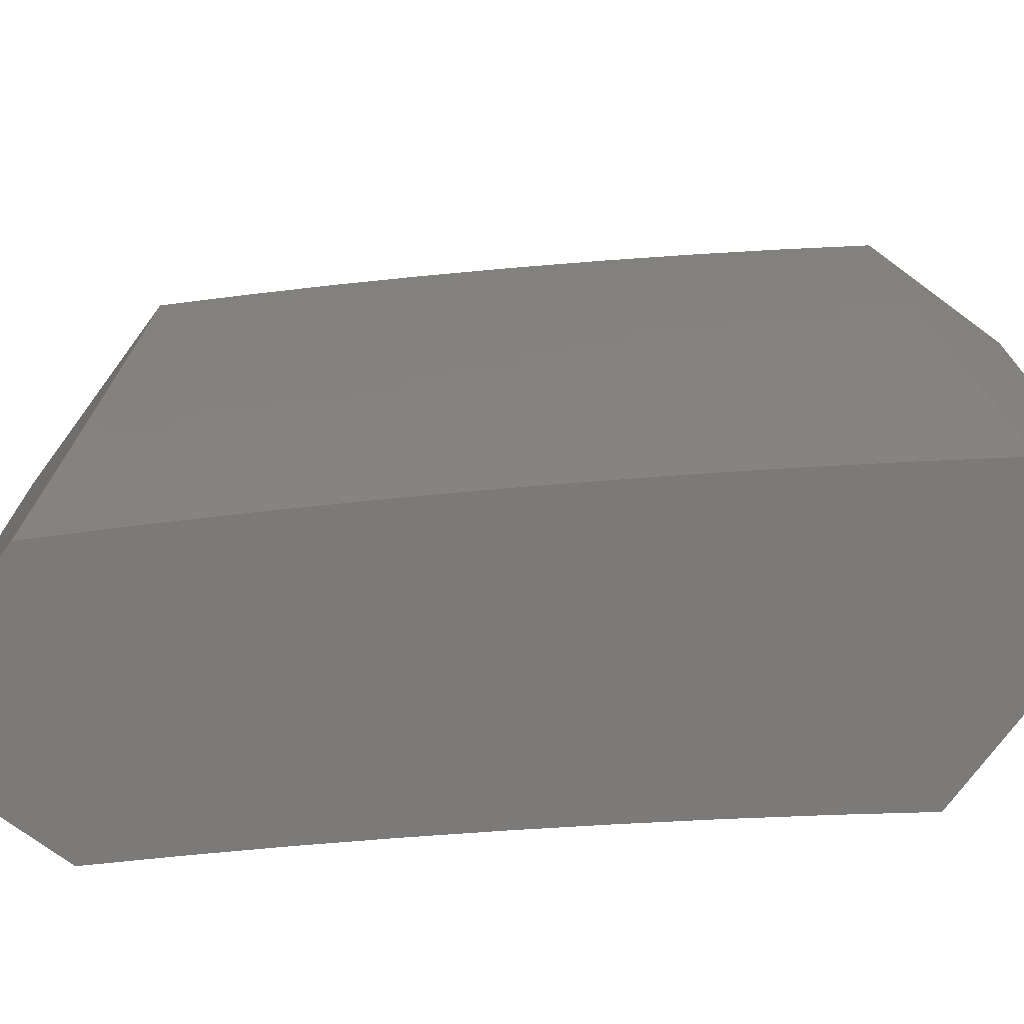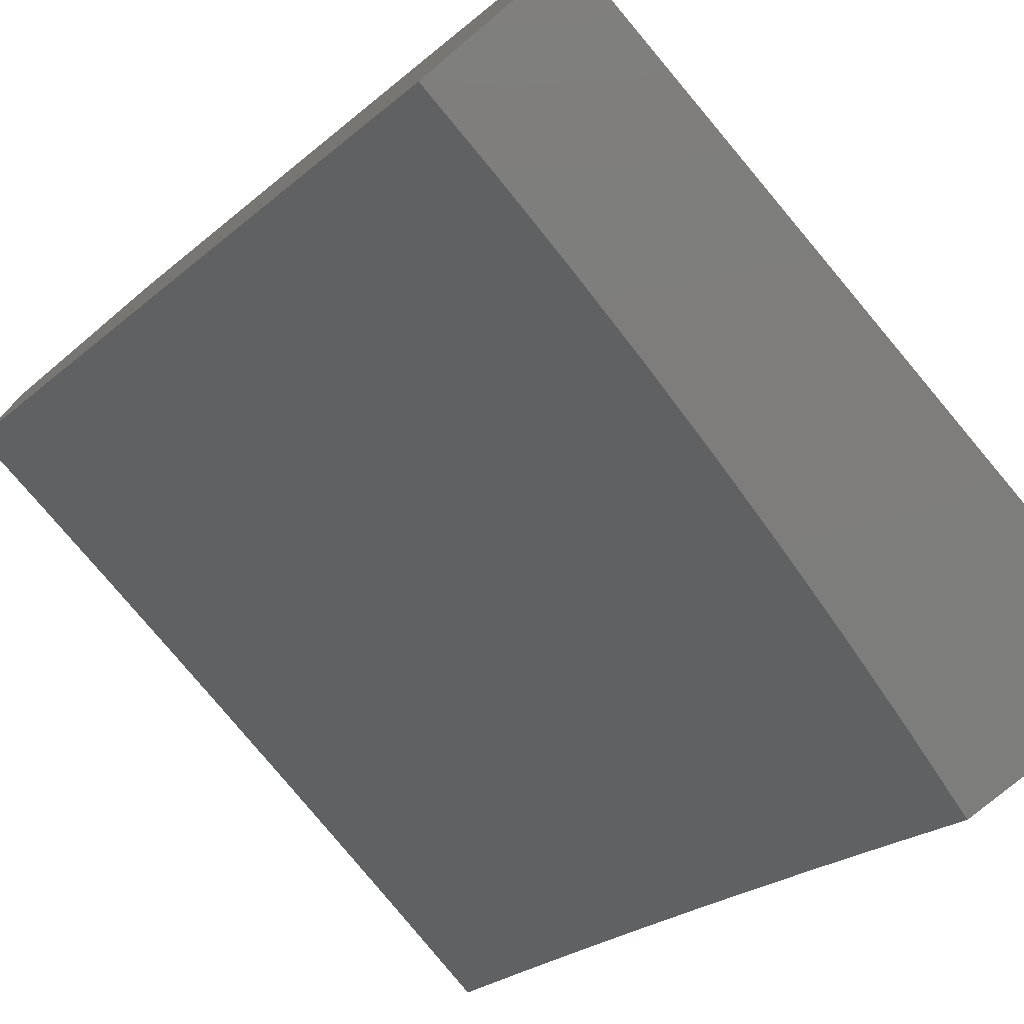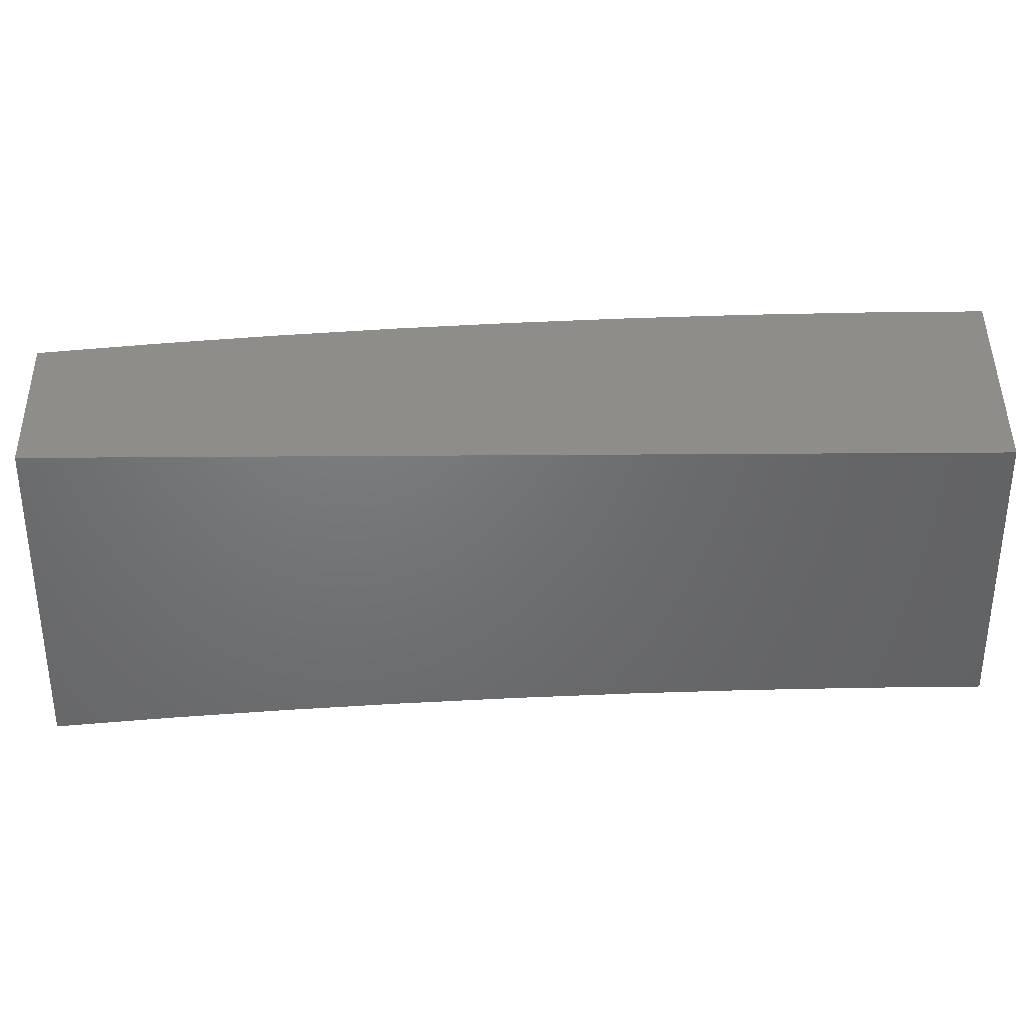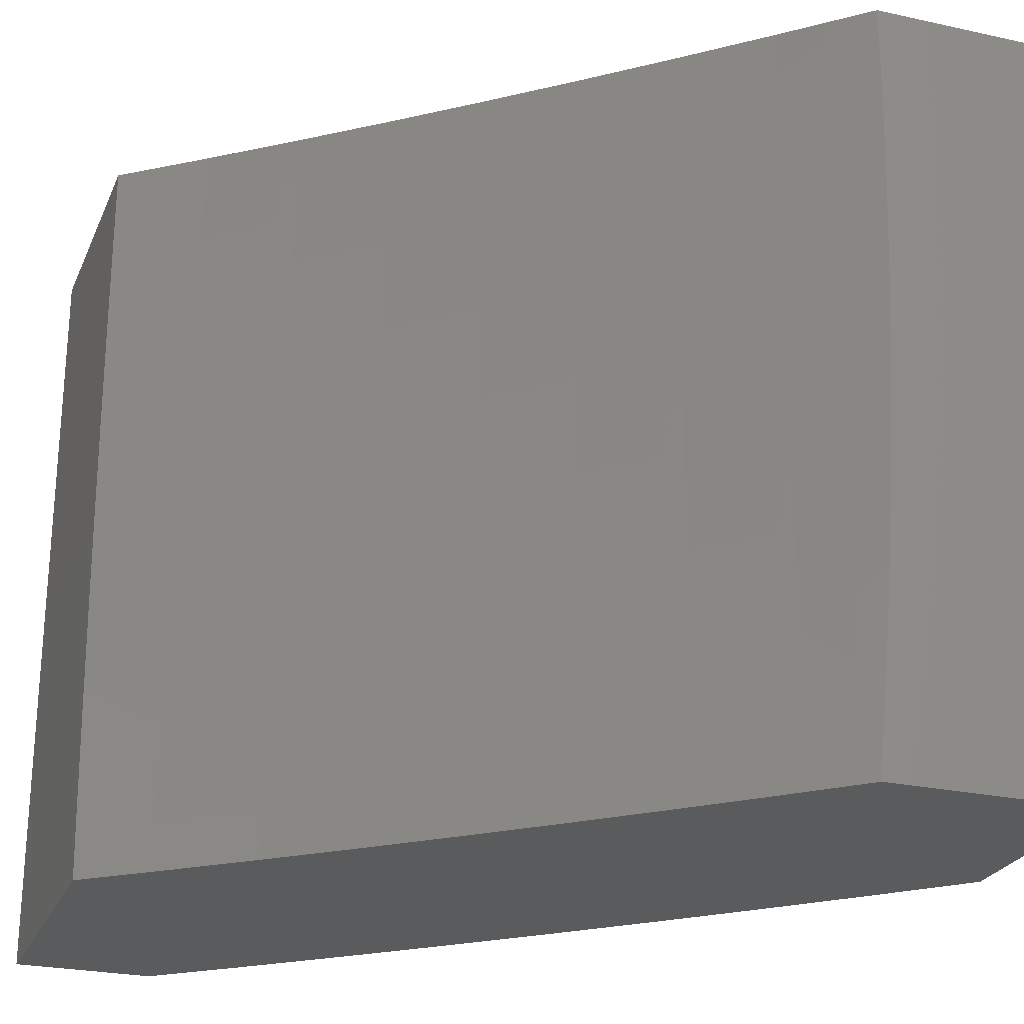
<metadata>
{"format":"stl","ext":"stl","renderer":"f3d","projection":"perspective","resolution":1024,"background":"white","views":[{"elev":-73.6,"azim":143.6,"up":"+Z"},{"elev":-76.9,"azim":40.1,"up":"+Y"},{"elev":40.4,"azim":-90.5,"up":"+Y"},{"elev":-25.4,"azim":-19.5,"up":"+Z"}]}
</metadata>
<code>
# stl→obj: 278 verts, 552 faces
v 7 8.635 -0.8754
v 7 8.622 -1
v 7.08 8.567 -0.9367
v 7.095 8.548 -1
v 7.181 8.485 -0.9367
v 7.189 8.473 -1
v 7.282 8.403 -0.9367
v 7.282 8.396 -1
v 7.374 8.319 -1
v 7.381 8.32 -0.9367
v 7.465 8.241 -1
v 7.48 8.235 -0.9367
v 7.556 8.162 -1
v 7.578 8.149 -0.9367
v 7.646 8.081 -1
v 7.674 8.062 -0.9367
v 7.734 8 -1
v 7.749 8 -0.8755
v 7.761 8 -0.7508
v 7.68 8.069 -0.8103
v 7.677 8.066 -0.8734
v 7.771 8 -0.6259
v 7.686 8.074 -0.6844
v 7.683 8.072 -0.7473
v 7.584 8.156 -0.8103
v 7.581 8.153 -0.8734
v 7.486 8.242 -0.8103
v 7.483 8.238 -0.8734
v 7.387 8.326 -0.8103
v 7.384 8.323 -0.8734
v 7.288 8.41 -0.8103
v 7.285 8.407 -0.8734
v 7.187 8.492 -0.8103
v 7.184 8.489 -0.8734
v 7.085 8.574 -0.8103
v 7.083 8.57 -0.8734
v 7.78 8 -0.5009
v 7.69 8.079 -0.5589
v 7.688 8.077 -0.6216
v 7.589 8.161 -0.6844
v 7.586 8.159 -0.7473
v 7.491 8.247 -0.6844
v 7.489 8.245 -0.7473
v 7.392 8.332 -0.6844
v 7.39 8.329 -0.7473
v 7.293 8.416 -0.6844
v 7.29 8.413 -0.7473
v 7.192 8.498 -0.6844
v 7.19 8.495 -0.7473
v 7.09 8.579 -0.6844
v 7.088 8.577 -0.7473
v 7 8.645 -0.7506
v 7.786 8 -0.3758
v 7.694 8.083 -0.4338
v 7.692 8.081 -0.4963
v 7.593 8.166 -0.5589
v 7.591 8.164 -0.6216
v 7.496 8.252 -0.5589
v 7.493 8.25 -0.6216
v 7.397 8.337 -0.5589
v 7.395 8.335 -0.6216
v 7.297 8.421 -0.5589
v 7.295 8.418 -0.6216
v 7.196 8.503 -0.5589
v 7.194 8.501 -0.6216
v 7.095 8.584 -0.5589
v 7.093 8.582 -0.6216
v 7 8.654 -0.6257
v 7.791 8 -0.2506
v 7.696 8.085 -0.3092
v 7.695 8.084 -0.3715
v 7.597 8.17 -0.4338
v 7.595 8.168 -0.4963
v 7.499 8.256 -0.4338
v 7.497 8.254 -0.4963
v 7.4 8.341 -0.4338
v 7.399 8.339 -0.4963
v 7.3 8.424 -0.4338
v 7.299 8.423 -0.4963
v 7.2 8.507 -0.4338
v 7.198 8.505 -0.4963
v 7.098 8.588 -0.4338
v 7.096 8.586 -0.4963
v 7 8.661 -0.5007
v 7.794 8 -0.1253
v 7.698 8.087 -0.1852
v 7.697 8.086 -0.2471
v 7.599 8.173 -0.3092
v 7.598 8.171 -0.3715
v 7.502 8.259 -0.3092
v 7.5 8.257 -0.3715
v 7.403 8.344 -0.3092
v 7.402 8.342 -0.3715
v 7.303 8.427 -0.3092
v 7.302 8.426 -0.3715
v 7.202 8.51 -0.3092
v 7.201 8.509 -0.3715
v 7.1 8.591 -0.3092
v 7.099 8.59 -0.3715
v 7 8.667 -0.3756
v 7.795 8 0
v 7.699 8.088 -0.06159
v 7.699 8.088 -0.1233
v 7.601 8.174 -0.1852
v 7.6 8.174 -0.2471
v 7.503 8.261 -0.1852
v 7.503 8.26 -0.2471
v 7.404 8.345 -0.1852
v 7.404 8.345 -0.2471
v 7.304 8.429 -0.1852
v 7.304 8.428 -0.2471
v 7.204 8.512 -0.1852
v 7.203 8.511 -0.2471
v 7.102 8.593 -0.1852
v 7.101 8.592 -0.2471
v 7 8.671 -0.2504
v 7.699 8.088 3.816e-53
v 7.602 8.175 -0.06159
v 7.602 8.175 -0.1233
v 7.504 8.261 -0.06159
v 7.504 8.261 -0.1233
v 7.405 8.346 -0.06159
v 7.405 8.346 -0.1233
v 7.305 8.43 -0.06159
v 7.305 8.43 -0.1233
v 7.204 8.513 -0.06159
v 7.204 8.512 -0.1233
v 7.103 8.594 -0.06159
v 7.102 8.594 -0.1233
v 7 8.674 -0.1252
v 7.602 8.176 1.308e-52
v 7.504 8.262 2.453e-52
v 7.405 8.346 3.489e-52
v 7.305 8.43 4.088e-52
v 7.205 8.513 3.925e-52
v 7.103 8.594 2.671e-52
v 7 8.674 0
v 8 8.287 -0.8754
v 8 8.274 -1
v 7.904 8.373 -0.9367
v 7.901 8.369 -1
v 7.8 8.463 -1
v 7.803 8.467 -0.9367
v 7.698 8.556 -1
v 7.702 8.559 -0.9367
v 7.595 8.647 -1
v 7.599 8.651 -0.9367
v 7.492 8.737 -1
v 7.495 8.741 -0.9367
v 7.387 8.826 -1
v 7.39 8.83 -0.9367
v 7.281 8.914 -1
v 7.284 8.918 -0.9367
v 7.174 9 -1
v 7.189 9 -0.8756
v 7.202 9 -0.7509
v 7.289 8.925 -0.8103
v 7.287 8.921 -0.8735
v 7.393 8.833 -0.8735
v 7.498 8.744 -0.8735
v 7.602 8.654 -0.8735
v 7.705 8.563 -0.8735
v 7.806 8.47 -0.8735
v 7.907 8.376 -0.8735
v 7.213 9 -0.6261
v 7.294 8.93 -0.6844
v 7.292 8.928 -0.7473
v 7.398 8.84 -0.7473
v 7.396 8.837 -0.8103
v 7.503 8.751 -0.7473
v 7.501 8.748 -0.8103
v 7.607 8.661 -0.7473
v 7.605 8.658 -0.8103
v 7.71 8.569 -0.7473
v 7.708 8.566 -0.8103
v 7.812 8.476 -0.7473
v 7.809 8.473 -0.8103
v 7.913 8.382 -0.7473
v 7.91 8.379 -0.8103
v 8 8.299 -0.7507
v 7.223 9 -0.5011
v 7.298 8.935 -0.5589
v 7.296 8.933 -0.6216
v 7.403 8.845 -0.6216
v 7.401 8.843 -0.6844
v 7.508 8.756 -0.6216
v 7.506 8.754 -0.6844
v 7.612 8.666 -0.6216
v 7.61 8.663 -0.6844
v 7.715 8.574 -0.6216
v 7.713 8.572 -0.6844
v 7.817 8.481 -0.6216
v 7.815 8.479 -0.6844
v 7.918 8.387 -0.6216
v 7.915 8.385 -0.6844
v 8 8.309 -0.6258
v 7.23 9 -0.3759
v 7.302 8.939 -0.4339
v 7.3 8.938 -0.4963
v 7.406 8.85 -0.4963
v 7.405 8.848 -0.5589
v 7.511 8.761 -0.4963
v 7.51 8.759 -0.5589
v 7.616 8.67 -0.4963
v 7.614 8.668 -0.5589
v 7.719 8.579 -0.4963
v 7.717 8.577 -0.5589
v 7.821 8.486 -0.4963
v 7.819 8.484 -0.5589
v 7.922 8.392 -0.4963
v 7.92 8.39 -0.5589
v 8 8.317 -0.5008
v 7.235 9 -0.2507
v 7.304 8.942 -0.3093
v 7.303 8.941 -0.3715
v 7.409 8.853 -0.3715
v 7.408 8.852 -0.4339
v 7.514 8.764 -0.3715
v 7.513 8.762 -0.4339
v 7.619 8.674 -0.3715
v 7.617 8.672 -0.4339
v 7.722 8.582 -0.3715
v 7.72 8.58 -0.4339
v 7.824 8.489 -0.3715
v 7.822 8.487 -0.4339
v 7.925 8.395 -0.3715
v 7.923 8.393 -0.4339
v 8 8.323 -0.3757
v 7.238 9 -0.1254
v 7.305 8.944 -0.1852
v 7.305 8.943 -0.2472
v 7.411 8.856 -0.2472
v 7.41 8.854 -0.3093
v 7.516 8.766 -0.2472
v 7.515 8.765 -0.3093
v 7.621 8.676 -0.2472
v 7.62 8.675 -0.3093
v 7.724 8.584 -0.2472
v 7.723 8.583 -0.3093
v 7.826 8.491 -0.2472
v 7.825 8.49 -0.3093
v 7.927 8.397 -0.2472
v 7.926 8.396 -0.3093
v 8 8.327 -0.2505
v 7.239 9 0
v 7.306 8.945 -0.0616
v 7.306 8.945 -0.1233
v 7.412 8.857 -0.1233
v 7.412 8.856 -0.1852
v 7.518 8.768 -0.1233
v 7.517 8.767 -0.1852
v 7.622 8.677 -0.1233
v 7.621 8.677 -0.1852
v 7.725 8.586 -0.1233
v 7.724 8.585 -0.1852
v 7.827 8.493 -0.1233
v 7.827 8.492 -0.1852
v 7.928 8.398 -0.1233
v 7.928 8.398 -0.1852
v 8 8.33 -0.1253
v 7.337 8.92 0
v 7.413 8.857 -0.0616
v 7.435 8.839 0
v 7.518 8.768 -0.0616
v 7.531 8.757 0
v 7.622 8.678 -0.0616
v 7.627 8.674 0
v 7.725 8.586 -0.0616
v 7.722 8.59 0
v 7.815 8.504 0
v 7.827 8.493 -0.0616
v 7.908 8.418 0
v 7.928 8.399 -0.0616
v 8 8.331 0
v 8 8 0
v 8 8 -1
v 7 9 0
v 7 9 -1
f 1 2 3
f 3 2 4
f 3 4 5
f 5 4 6
f 5 6 7
f 7 6 8
f 7 8 9
f 7 9 10
f 10 9 11
f 10 11 12
f 12 11 13
f 12 13 14
f 14 13 15
f 14 15 16
f 16 15 17
f 16 17 18
f 19 20 18
f 18 20 21
f 18 21 16
f 16 21 14
f 22 23 19
f 19 23 24
f 19 24 20
f 20 24 25
f 20 25 26
f 26 25 27
f 26 27 28
f 28 27 29
f 28 29 30
f 30 29 31
f 30 31 32
f 32 31 33
f 32 33 34
f 34 33 35
f 34 35 36
f 36 35 1
f 36 1 3
f 37 38 22
f 22 38 39
f 22 39 23
f 23 39 40
f 23 40 41
f 41 40 42
f 41 42 43
f 43 42 44
f 43 44 45
f 45 44 46
f 45 46 47
f 47 46 48
f 47 48 49
f 49 48 50
f 49 50 51
f 51 50 52
f 51 52 35
f 35 52 1
f 53 54 37
f 37 54 55
f 37 55 38
f 38 55 56
f 38 56 57
f 57 56 58
f 57 58 59
f 59 58 60
f 59 60 61
f 61 60 62
f 61 62 63
f 63 62 64
f 63 64 65
f 65 64 66
f 65 66 67
f 67 66 68
f 67 68 50
f 50 68 52
f 69 70 53
f 53 70 71
f 53 71 54
f 54 71 72
f 54 72 73
f 73 72 74
f 73 74 75
f 75 74 76
f 75 76 77
f 77 76 78
f 77 78 79
f 79 78 80
f 79 80 81
f 81 80 82
f 81 82 83
f 83 82 84
f 83 84 66
f 66 84 68
f 85 86 69
f 69 86 87
f 69 87 70
f 70 87 88
f 70 88 89
f 89 88 90
f 89 90 91
f 91 90 92
f 91 92 93
f 93 92 94
f 93 94 95
f 95 94 96
f 95 96 97
f 97 96 98
f 97 98 99
f 99 98 100
f 99 100 82
f 82 100 84
f 101 102 85
f 85 102 103
f 85 103 86
f 86 103 104
f 86 104 105
f 105 104 106
f 105 106 107
f 107 106 108
f 107 108 109
f 109 108 110
f 109 110 111
f 111 110 112
f 111 112 113
f 113 112 114
f 113 114 115
f 115 114 116
f 115 116 98
f 98 116 100
f 101 117 102
f 102 117 118
f 102 118 119
f 119 118 120
f 119 120 121
f 121 120 122
f 121 122 123
f 123 122 124
f 123 124 125
f 125 124 126
f 125 126 127
f 127 126 128
f 127 128 129
f 129 128 130
f 129 130 114
f 114 130 116
f 117 131 118
f 118 131 132
f 118 132 120
f 120 132 133
f 120 133 122
f 122 133 134
f 122 134 124
f 124 134 135
f 124 135 126
f 126 135 136
f 126 136 128
f 128 136 137
f 128 137 130
f 34 36 5
f 5 36 3
f 49 51 33
f 33 51 35
f 65 67 48
f 48 67 50
f 81 83 64
f 64 83 66
f 97 99 80
f 80 99 82
f 113 115 96
f 96 115 98
f 127 129 112
f 112 129 114
f 32 34 7
f 7 34 5
f 47 49 31
f 31 49 33
f 63 65 46
f 46 65 48
f 79 81 62
f 62 81 64
f 95 97 78
f 78 97 80
f 111 113 94
f 94 113 96
f 125 127 110
f 110 127 112
f 30 32 10
f 10 32 7
f 45 47 29
f 29 47 31
f 61 63 44
f 44 63 46
f 77 79 60
f 60 79 62
f 93 95 76
f 76 95 78
f 109 111 92
f 92 111 94
f 123 125 108
f 108 125 110
f 28 30 12
f 12 30 10
f 43 45 27
f 27 45 29
f 59 61 42
f 42 61 44
f 75 77 58
f 58 77 60
f 91 93 74
f 74 93 76
f 107 109 90
f 90 109 92
f 121 123 106
f 106 123 108
f 26 28 14
f 14 28 12
f 41 43 25
f 25 43 27
f 57 59 40
f 40 59 42
f 73 75 56
f 56 75 58
f 89 91 72
f 72 91 74
f 105 107 88
f 88 107 90
f 119 121 104
f 104 121 106
f 20 26 21
f 21 26 14
f 23 41 24
f 24 41 25
f 38 57 39
f 39 57 40
f 54 73 55
f 55 73 56
f 70 89 71
f 71 89 72
f 86 105 87
f 87 105 88
f 102 119 103
f 103 119 104
f 138 139 140
f 140 139 141
f 140 141 142
f 140 142 143
f 143 142 144
f 143 144 145
f 145 144 146
f 145 146 147
f 147 146 148
f 147 148 149
f 149 148 150
f 149 150 151
f 151 150 152
f 151 152 153
f 153 152 154
f 153 154 155
f 156 157 155
f 155 157 158
f 155 158 153
f 153 158 159
f 153 159 151
f 151 159 160
f 151 160 149
f 149 160 161
f 149 161 147
f 147 161 162
f 147 162 145
f 145 162 163
f 145 163 143
f 143 163 164
f 143 164 140
f 140 164 138
f 165 166 156
f 156 166 167
f 156 167 157
f 157 167 168
f 157 168 169
f 169 168 170
f 169 170 171
f 171 170 172
f 171 172 173
f 173 172 174
f 173 174 175
f 175 174 176
f 175 176 177
f 177 176 178
f 177 178 179
f 179 178 180
f 179 180 138
f 181 182 165
f 165 182 183
f 165 183 166
f 166 183 184
f 166 184 185
f 185 184 186
f 185 186 187
f 187 186 188
f 187 188 189
f 189 188 190
f 189 190 191
f 191 190 192
f 191 192 193
f 193 192 194
f 193 194 195
f 195 194 196
f 195 196 180
f 197 198 181
f 181 198 199
f 181 199 182
f 182 199 200
f 182 200 201
f 201 200 202
f 201 202 203
f 203 202 204
f 203 204 205
f 205 204 206
f 205 206 207
f 207 206 208
f 207 208 209
f 209 208 210
f 209 210 211
f 211 210 212
f 211 212 196
f 213 214 197
f 197 214 215
f 197 215 198
f 198 215 216
f 198 216 217
f 217 216 218
f 217 218 219
f 219 218 220
f 219 220 221
f 221 220 222
f 221 222 223
f 223 222 224
f 223 224 225
f 225 224 226
f 225 226 227
f 227 226 228
f 227 228 212
f 229 230 213
f 213 230 231
f 213 231 214
f 214 231 232
f 214 232 233
f 233 232 234
f 233 234 235
f 235 234 236
f 235 236 237
f 237 236 238
f 237 238 239
f 239 238 240
f 239 240 241
f 241 240 242
f 241 242 243
f 243 242 244
f 243 244 228
f 245 246 229
f 229 246 247
f 229 247 230
f 230 247 248
f 230 248 249
f 249 248 250
f 249 250 251
f 251 250 252
f 251 252 253
f 253 252 254
f 253 254 255
f 255 254 256
f 255 256 257
f 257 256 258
f 257 258 259
f 259 258 260
f 259 260 244
f 245 261 246
f 246 261 262
f 246 262 247
f 247 262 248
f 261 263 262
f 262 263 264
f 262 264 248
f 248 264 250
f 263 265 264
f 264 265 266
f 264 266 250
f 250 266 252
f 265 267 266
f 266 267 268
f 266 268 252
f 252 268 254
f 267 269 268
f 268 269 270
f 268 270 271
f 271 270 272
f 271 272 273
f 273 272 274
f 273 274 260
f 179 138 164
f 195 180 178
f 177 179 163
f 163 179 164
f 211 196 194
f 193 195 176
f 176 195 178
f 227 212 210
f 209 211 192
f 192 211 194
f 243 228 226
f 225 227 208
f 208 227 210
f 259 244 242
f 241 243 224
f 224 243 226
f 273 260 258
f 257 259 240
f 240 259 242
f 271 273 256
f 256 273 258
f 175 177 162
f 162 177 163
f 191 193 174
f 174 193 176
f 207 209 190
f 190 209 192
f 223 225 206
f 206 225 208
f 239 241 222
f 222 241 224
f 255 257 238
f 238 257 240
f 268 271 254
f 254 271 256
f 173 175 161
f 161 175 162
f 189 191 172
f 172 191 174
f 205 207 188
f 188 207 190
f 221 223 204
f 204 223 206
f 237 239 220
f 220 239 222
f 253 255 236
f 236 255 238
f 171 173 160
f 160 173 161
f 187 189 170
f 170 189 172
f 203 205 186
f 186 205 188
f 219 221 202
f 202 221 204
f 235 237 218
f 218 237 220
f 251 253 234
f 234 253 236
f 169 171 159
f 159 171 160
f 185 187 168
f 168 187 170
f 201 203 184
f 184 203 186
f 217 219 200
f 200 219 202
f 233 235 216
f 216 235 218
f 249 251 232
f 232 251 234
f 157 169 158
f 158 169 159
f 166 185 167
f 167 185 168
f 182 201 183
f 183 201 184
f 198 217 199
f 199 217 200
f 214 233 215
f 215 233 216
f 230 249 231
f 231 249 232
f 101 85 275
f 275 85 69
f 275 69 53
f 275 53 276
f 276 53 37
f 276 37 22
f 22 19 276
f 276 19 18
f 276 18 17
f 245 229 277
f 277 229 213
f 277 213 197
f 197 181 277
f 277 181 165
f 277 165 156
f 277 156 278
f 278 156 155
f 278 155 154
f 276 17 139
f 139 17 15
f 139 15 141
f 141 15 13
f 141 13 142
f 142 13 11
f 142 11 144
f 144 11 9
f 144 9 146
f 146 9 8
f 146 8 148
f 148 8 6
f 148 6 150
f 150 6 4
f 150 4 152
f 152 4 2
f 152 2 154
f 154 2 278
f 136 261 137
f 137 261 245
f 137 245 277
f 261 136 263
f 263 136 135
f 263 135 265
f 265 135 134
f 265 134 267
f 267 134 133
f 267 133 269
f 269 133 132
f 269 132 270
f 270 132 131
f 270 131 272
f 272 131 117
f 272 117 274
f 274 117 101
f 274 101 275
f 2 1 278
f 278 1 52
f 278 52 68
f 68 84 278
f 278 84 100
f 278 100 277
f 277 100 116
f 277 116 130
f 130 137 277
f 139 138 276
f 276 138 180
f 276 180 196
f 276 196 275
f 275 196 212
f 275 212 228
f 228 244 275
f 275 244 260
f 275 260 274

</code>
